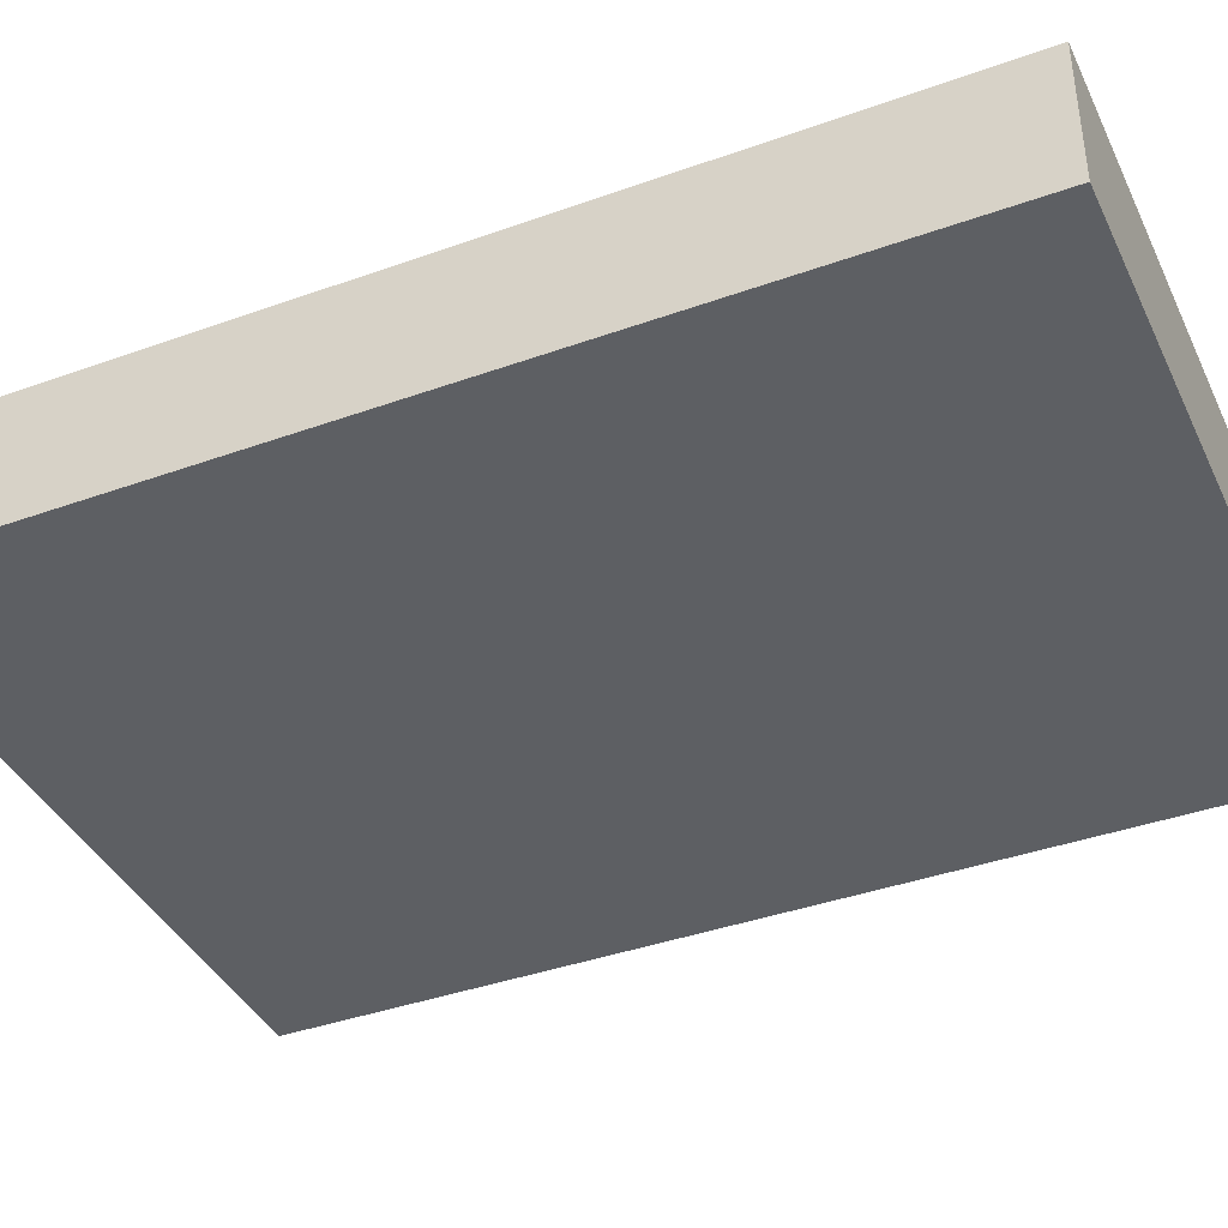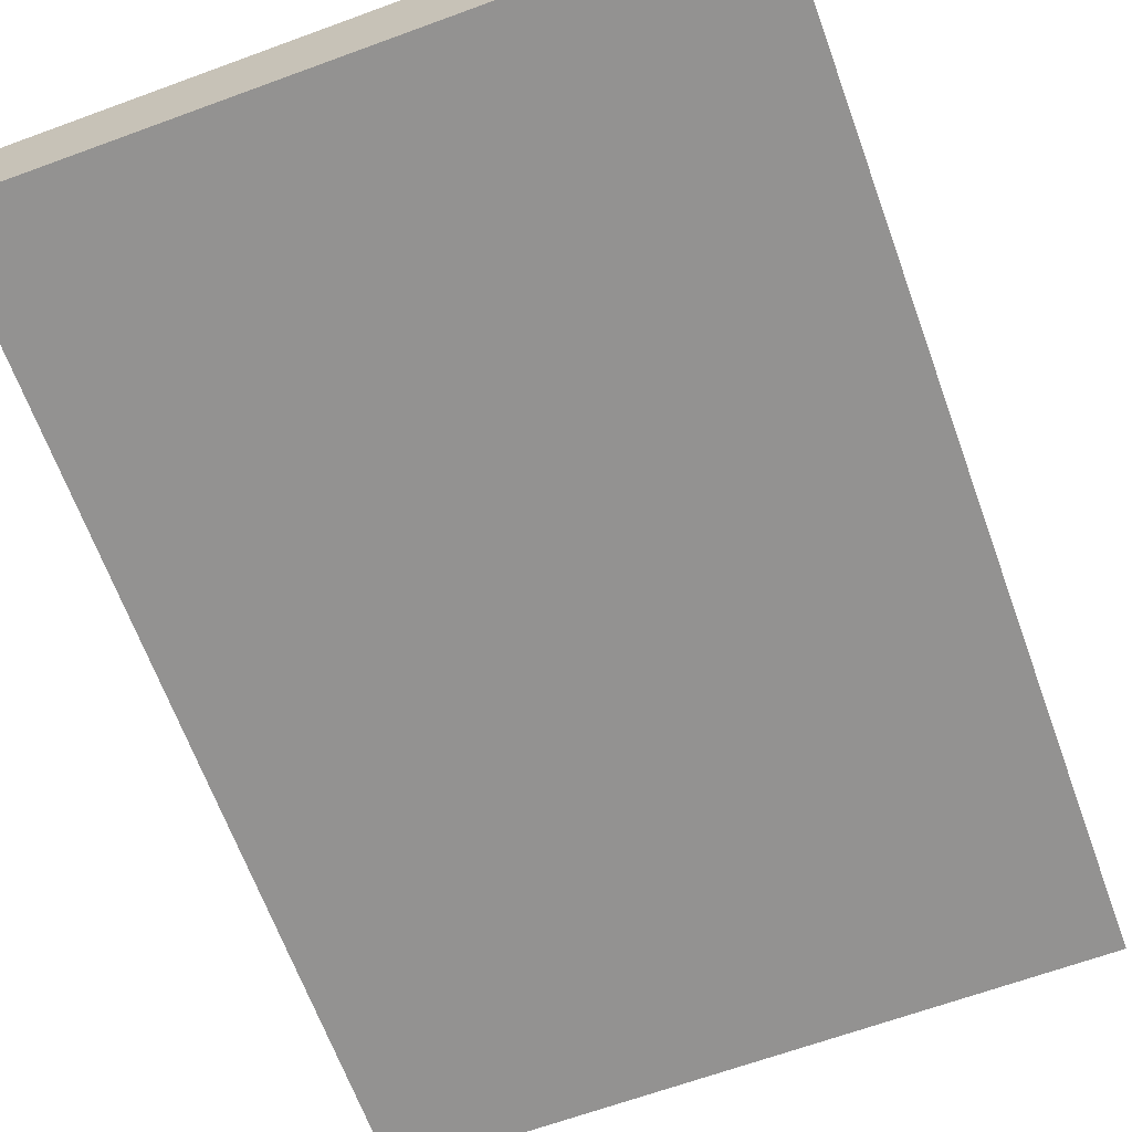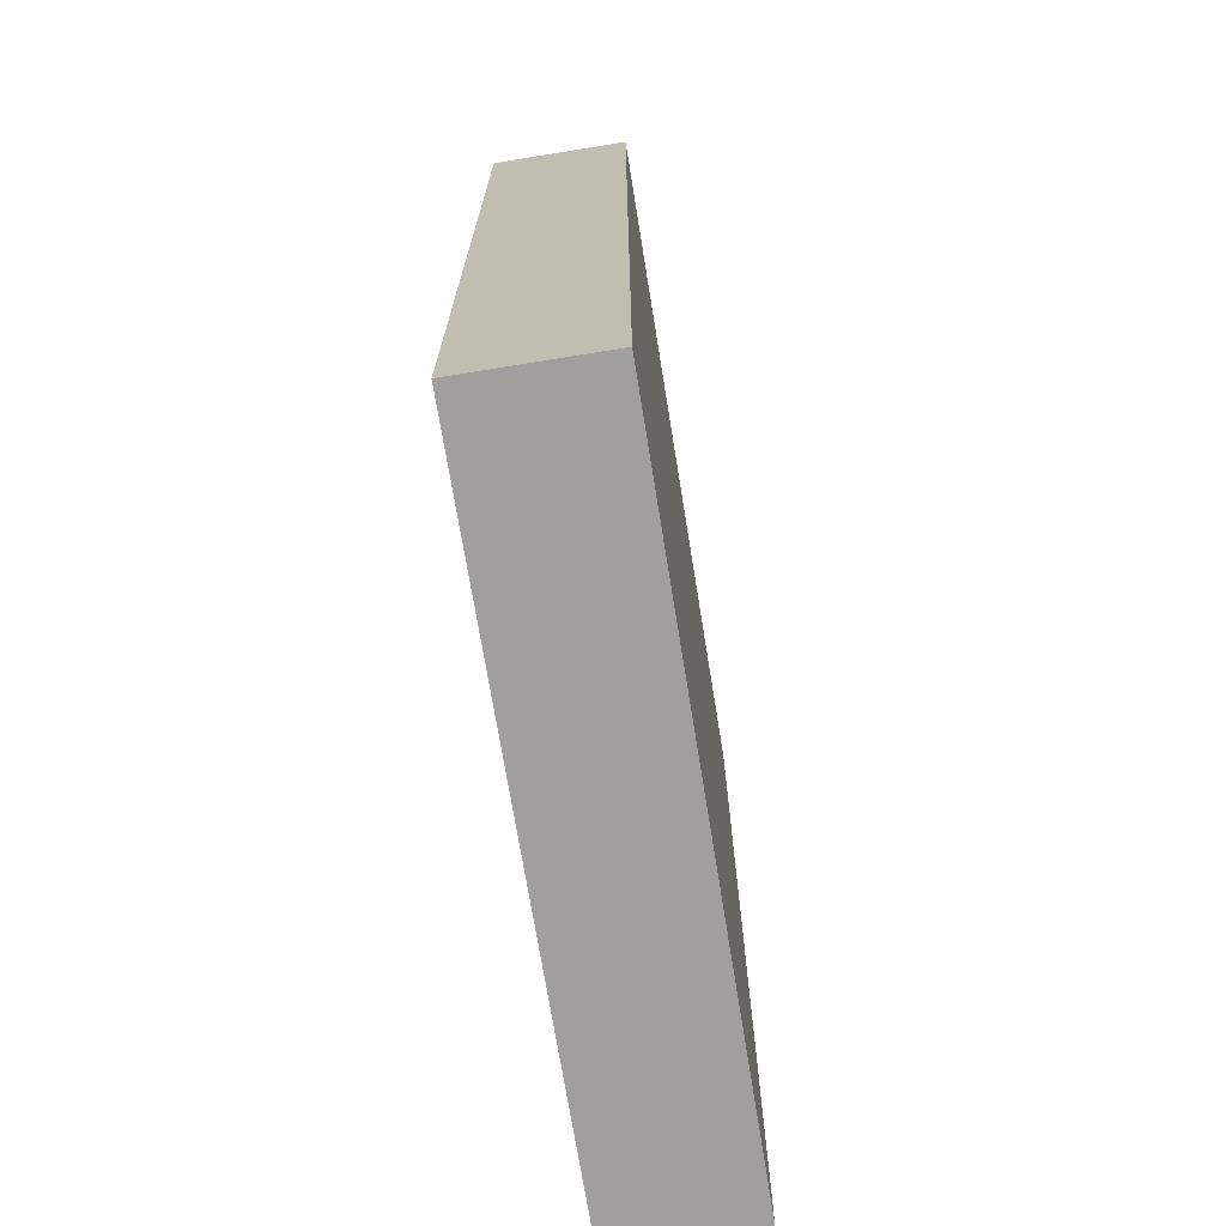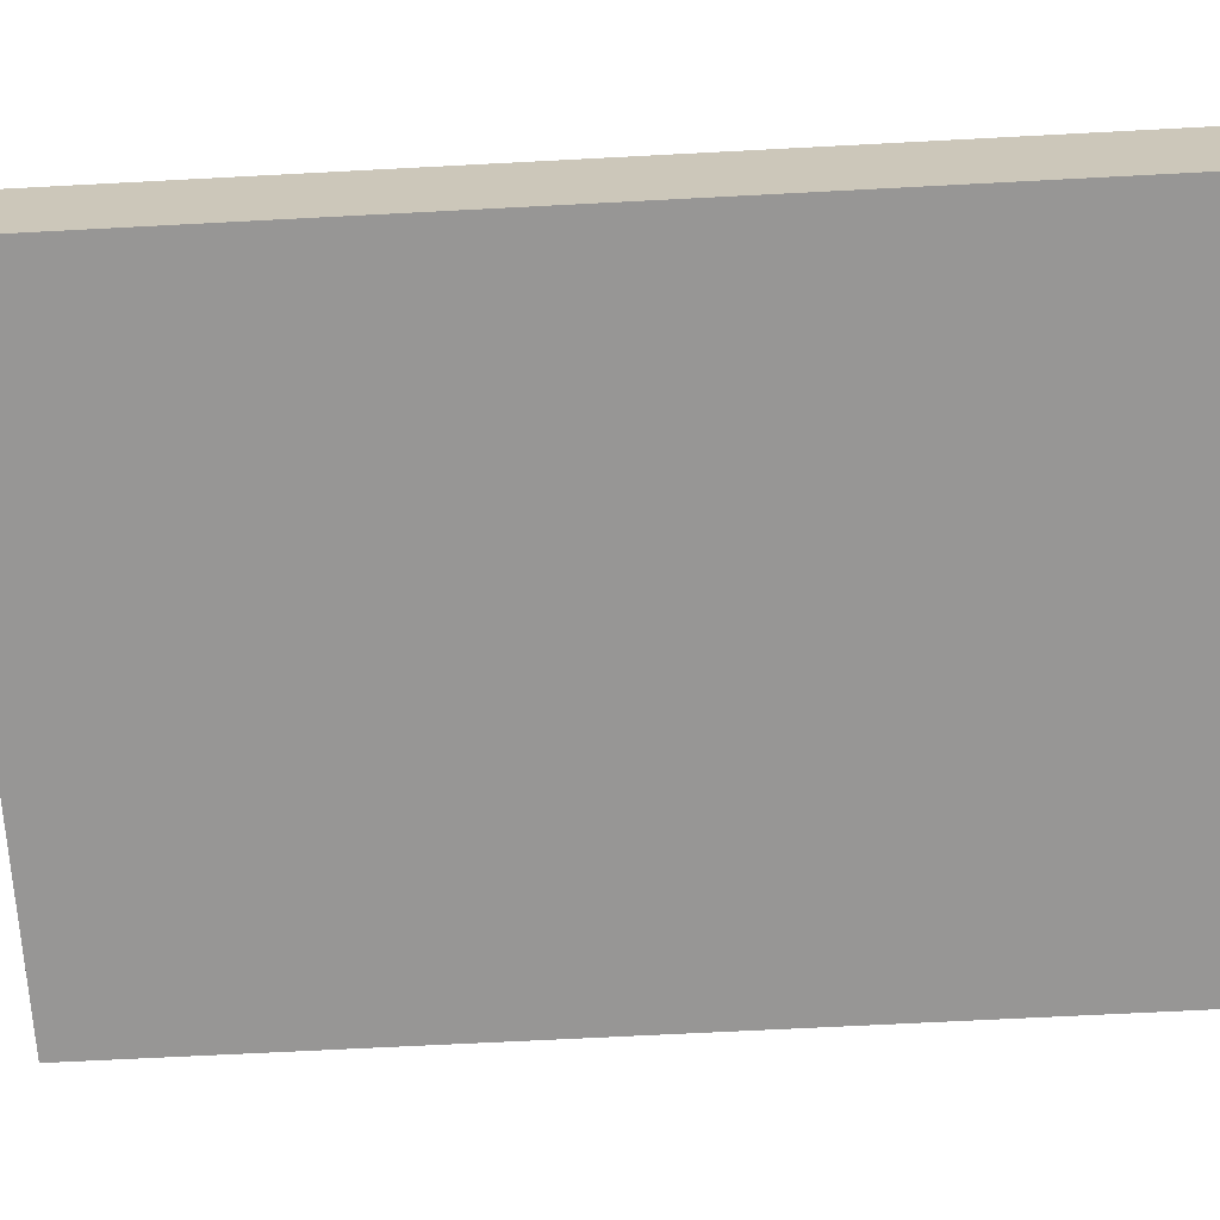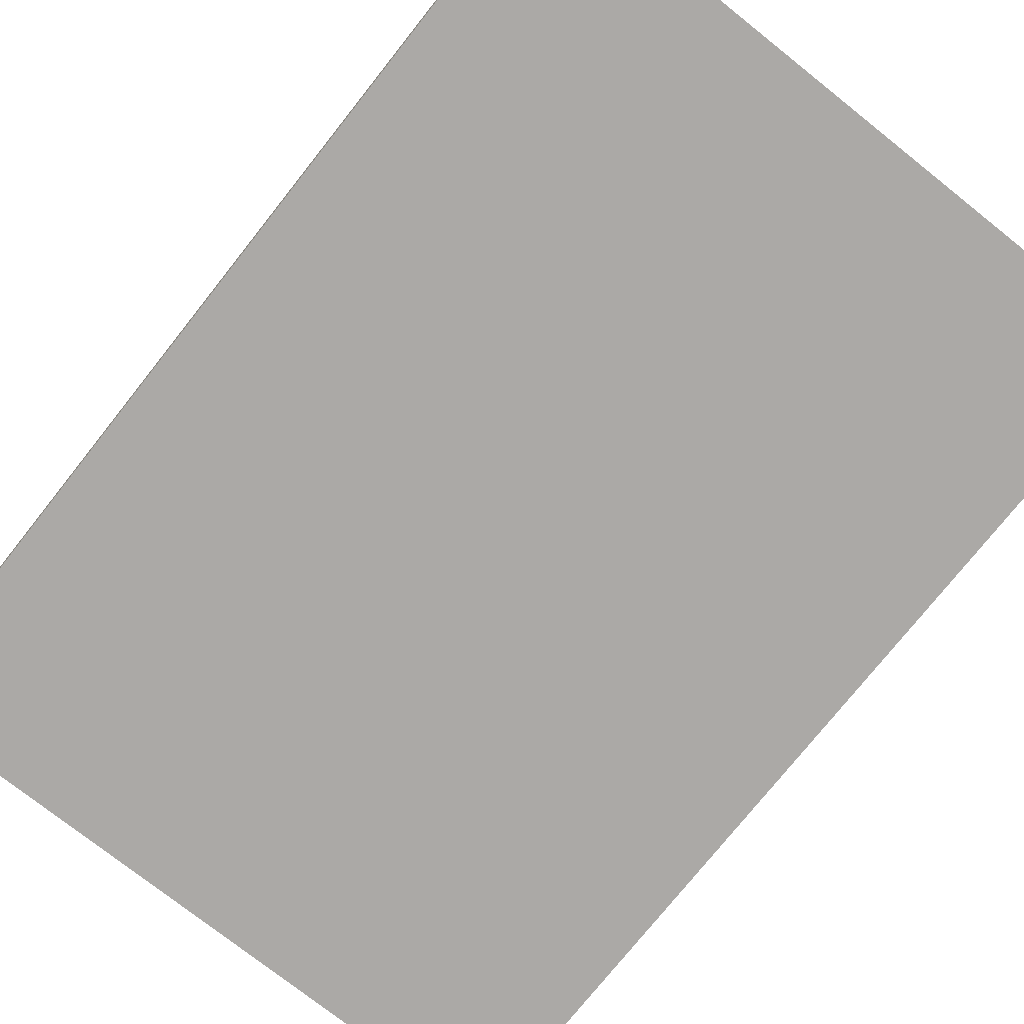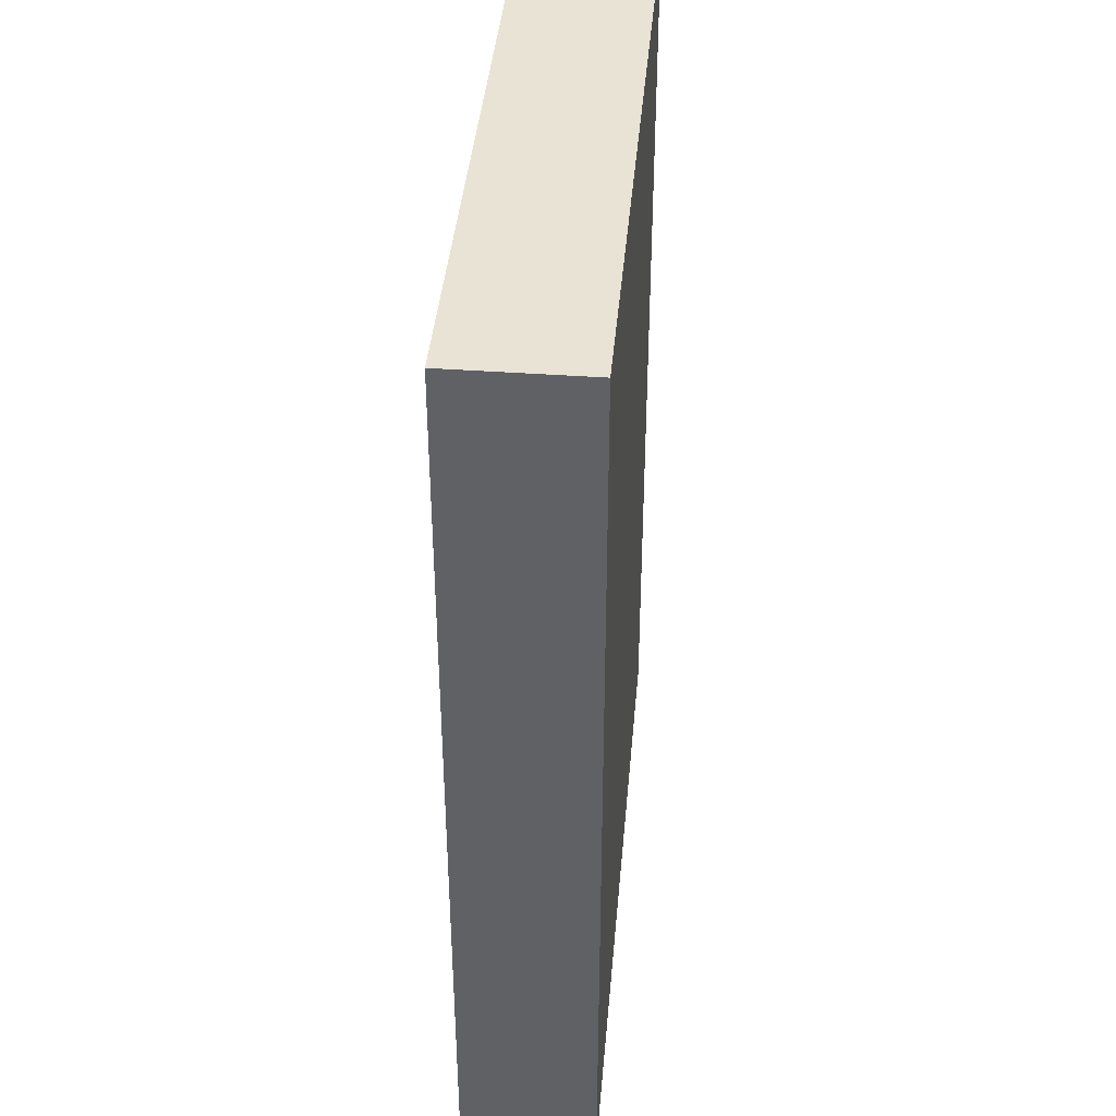
<metadata>
{"format":"obj","ext":"obj","renderer":"f3d","projection":"perspective","resolution":1024,"background":"white","views":[{"elev":-39.8,"azim":-66.1,"up":"+Z"},{"elev":-66.4,"azim":20.1,"up":"+Z"},{"elev":-71.5,"azim":99.2,"up":"+Y"},{"elev":-67.8,"azim":93.0,"up":"+Z"},{"elev":-75.5,"azim":141.6,"up":"+Z"},{"elev":41.2,"azim":95.0,"up":"+Y"}]}
</metadata>
<code>
v -0.135 -0.525 0.075
v -0.135 0.525 0.075
v 0.615 -0.525 0.075
v 0.615 0.525 0.075
v 0.615 -0.525 -0.075
v 0.615 0.525 -0.075
v -0.135 -0.525 -0.075
v -0.135 0.525 -0.075
o Cube.5
f 3 4 2 1
f 5 6 4 3
f 7 8 6 5
f 1 2 8 7
f 4 6 8 2
f 5 3 1 7

</code>
